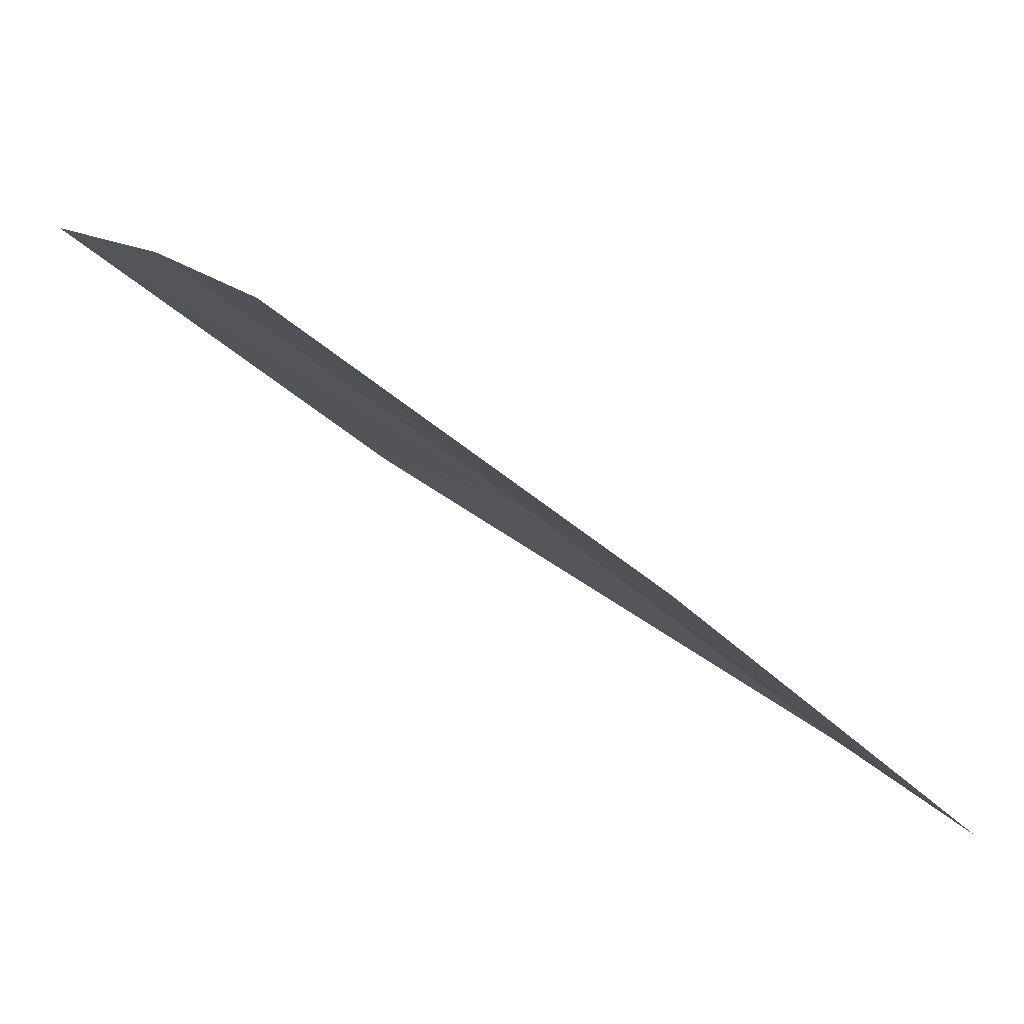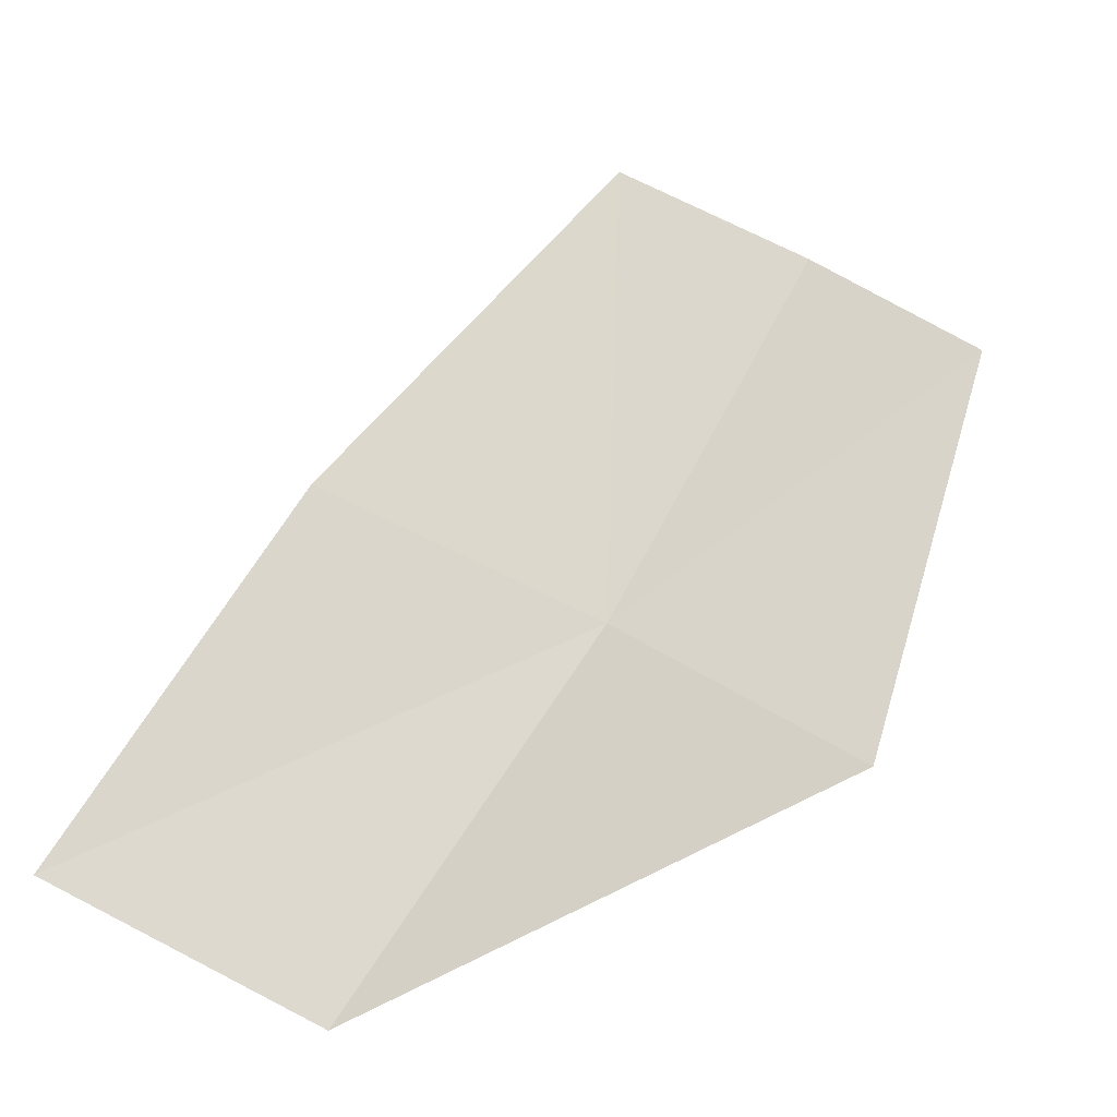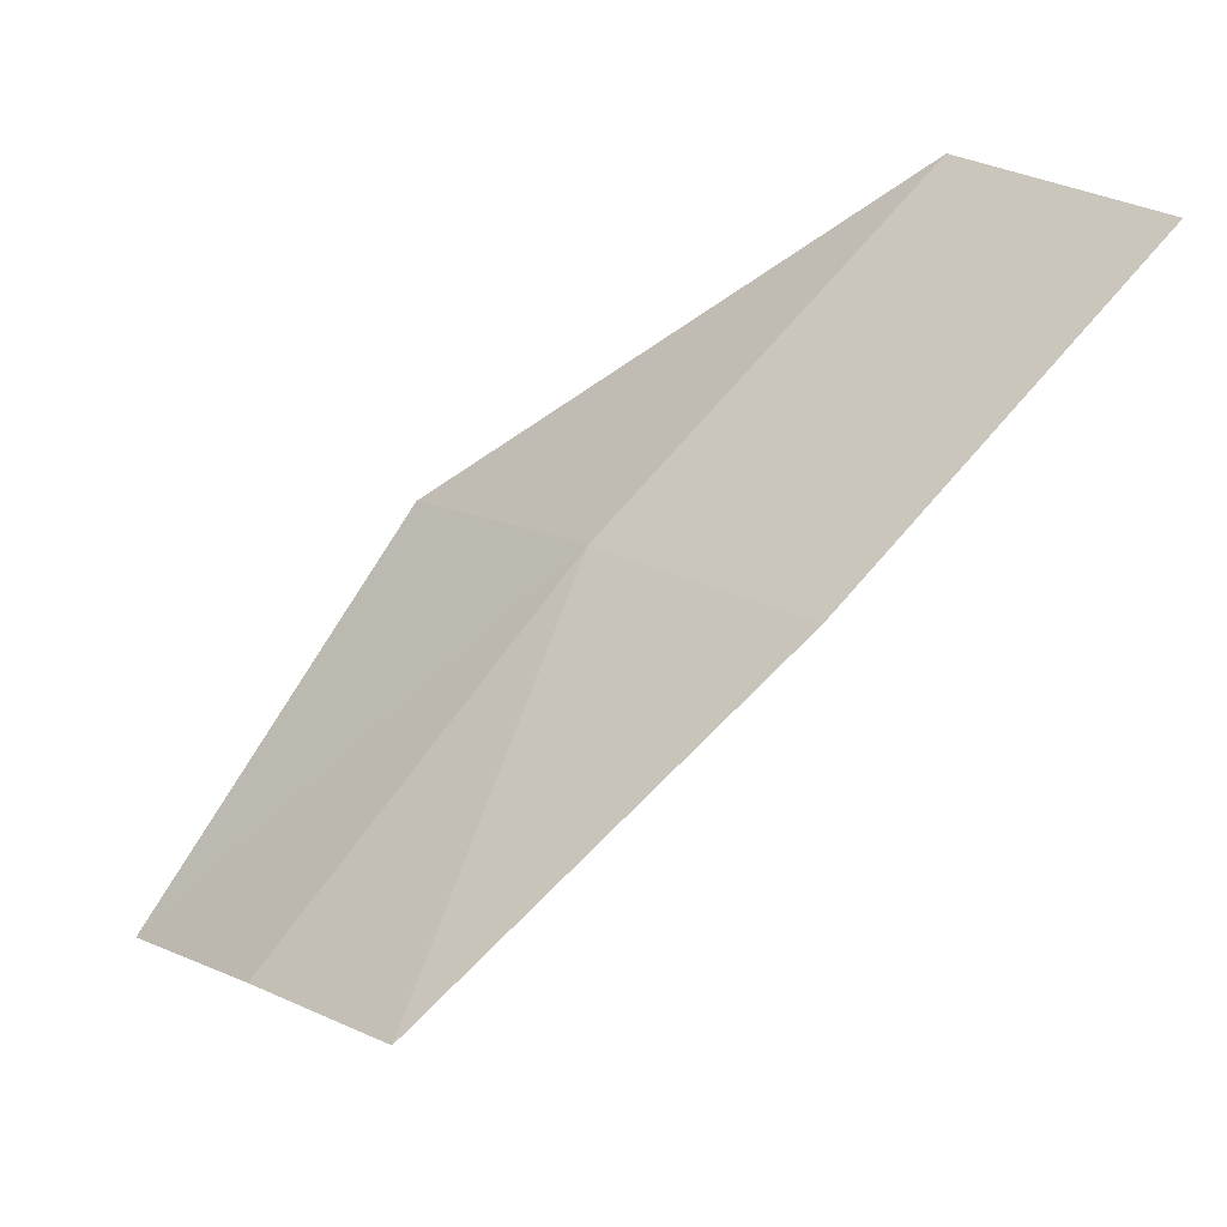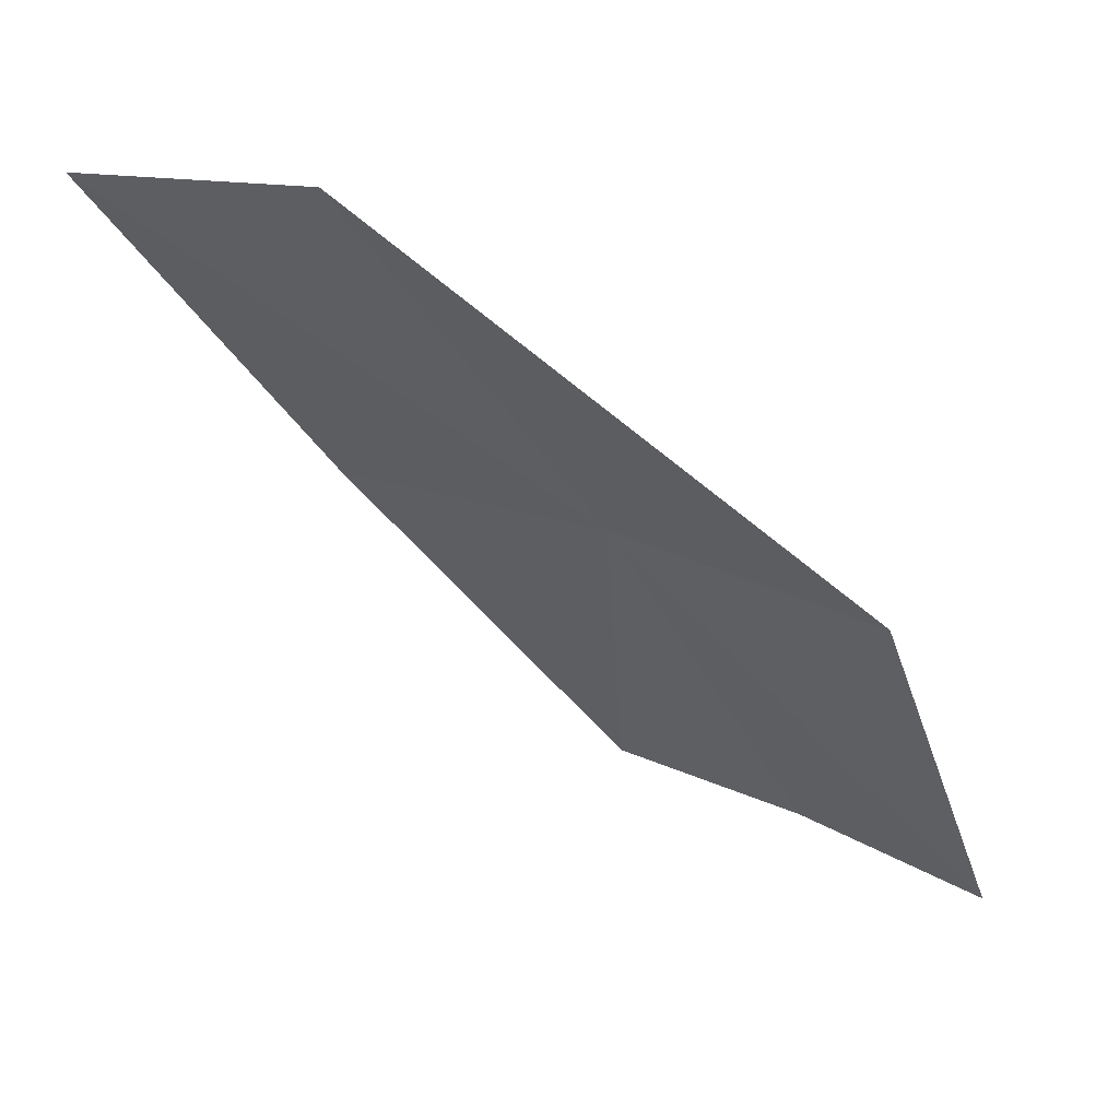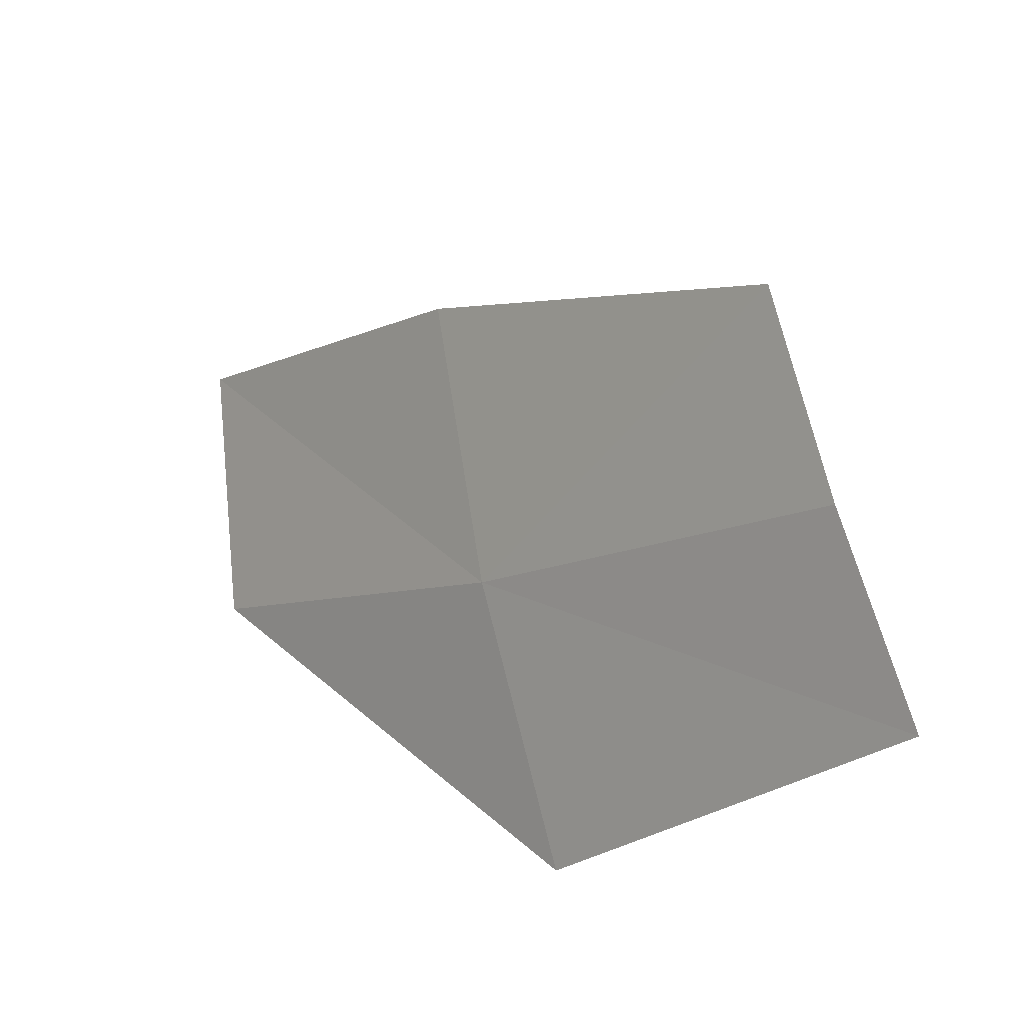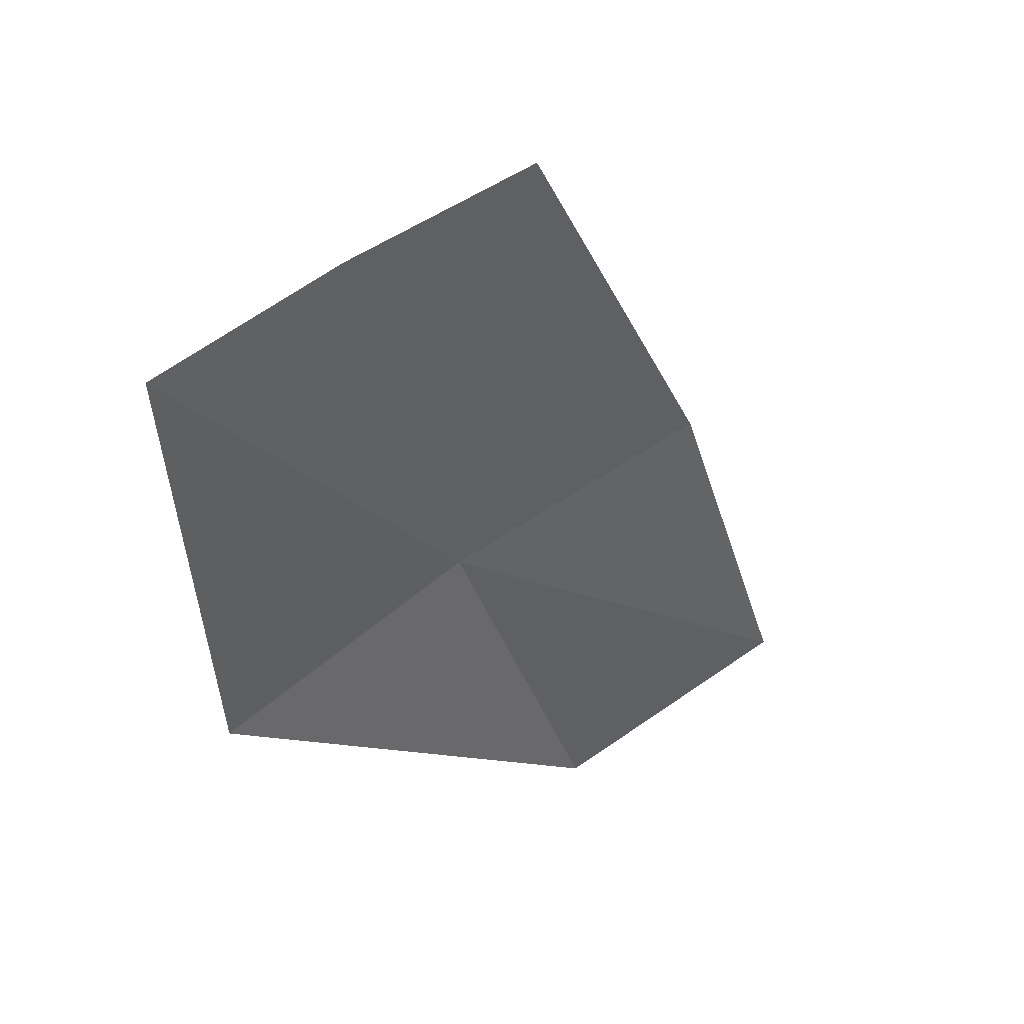
<metadata>
{"format":"obj","ext":"obj","renderer":"f3d","projection":"perspective","resolution":1024,"background":"white","views":[{"elev":48.6,"azim":-111.2,"up":"+Y"},{"elev":11.5,"azim":5.6,"up":"+Y"},{"elev":27.8,"azim":-155.8,"up":"+Z"},{"elev":4.5,"azim":4.7,"up":"+Z"},{"elev":47.6,"azim":89.6,"up":"+Y"},{"elev":6.5,"azim":165.1,"up":"+Y"}]}
</metadata>
<code>
v 5.876 1.746 23.88
v 6.367 1.448 23.73
v 5.459 1.173 24.45
v 6.582 2.162 23.13
v 6.228 2.356 23.26
v 4.981 1.442 24.5
v 5.354 2.009 23.97
v 5.856 2.531 23.36
f 1 3 2
f 1 2 4
f 1 4 5
f 1 6 3
f 1 7 6
f 1 8 7
f 1 5 8

</code>
